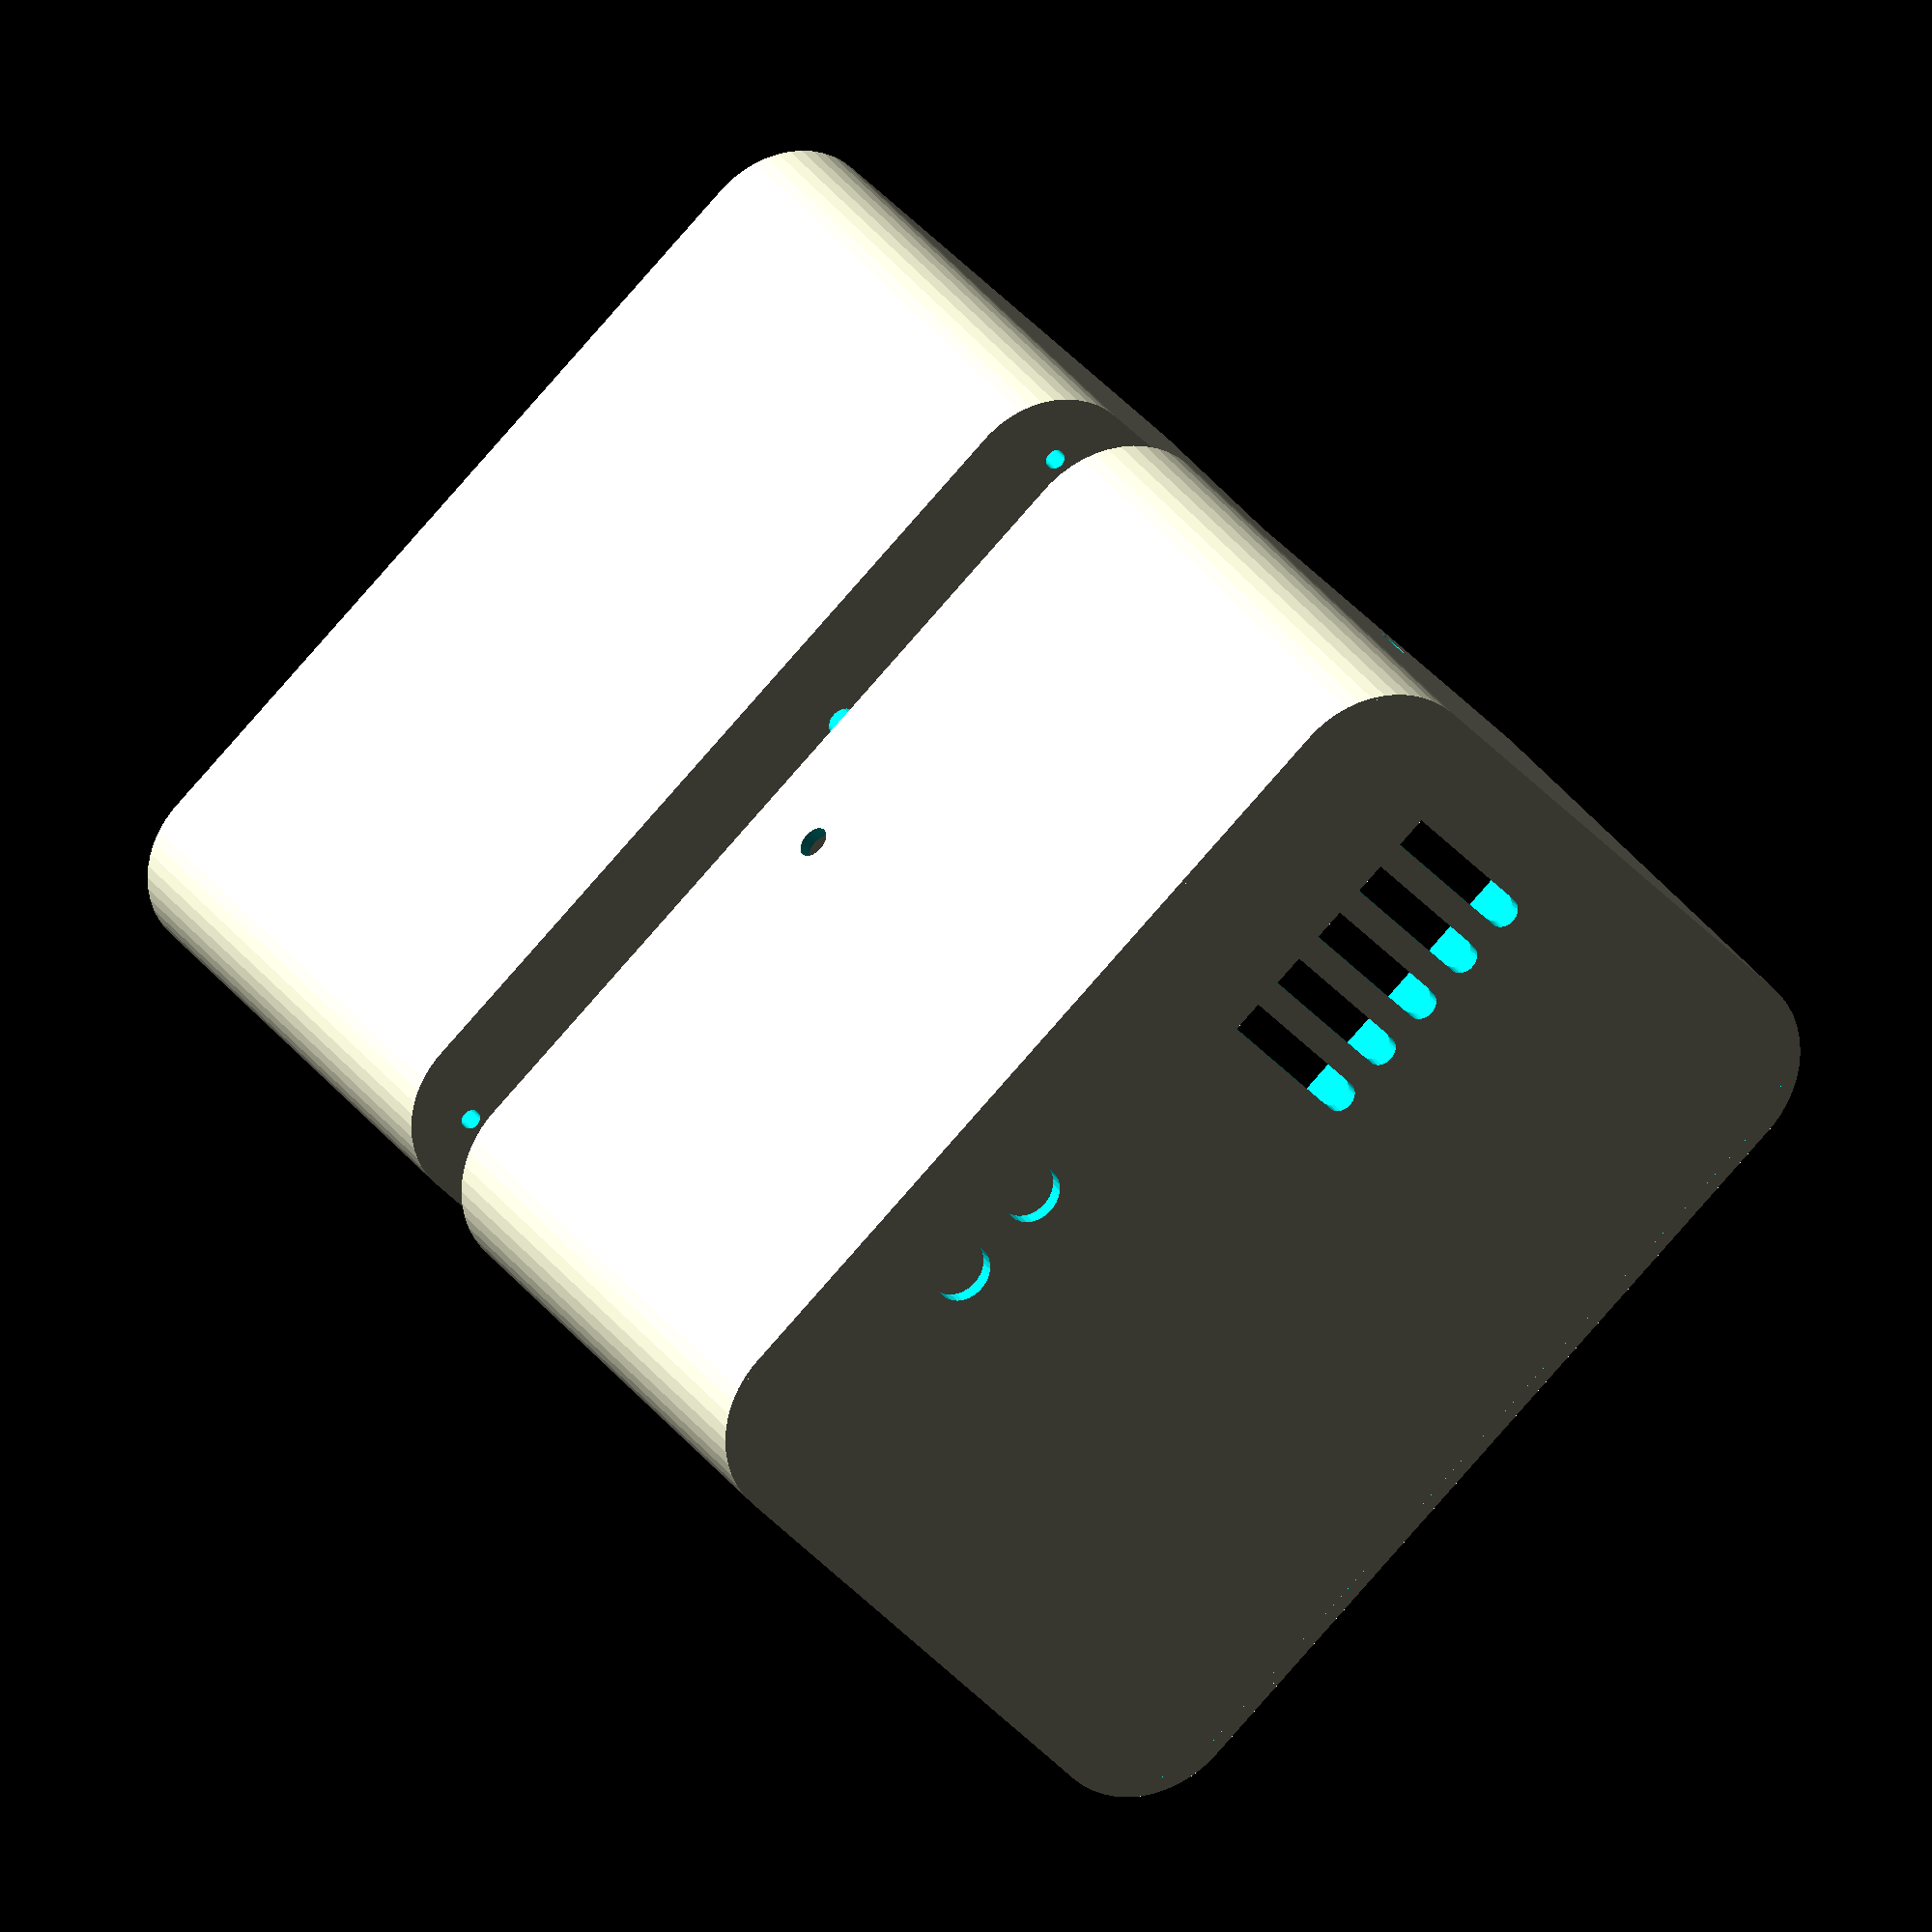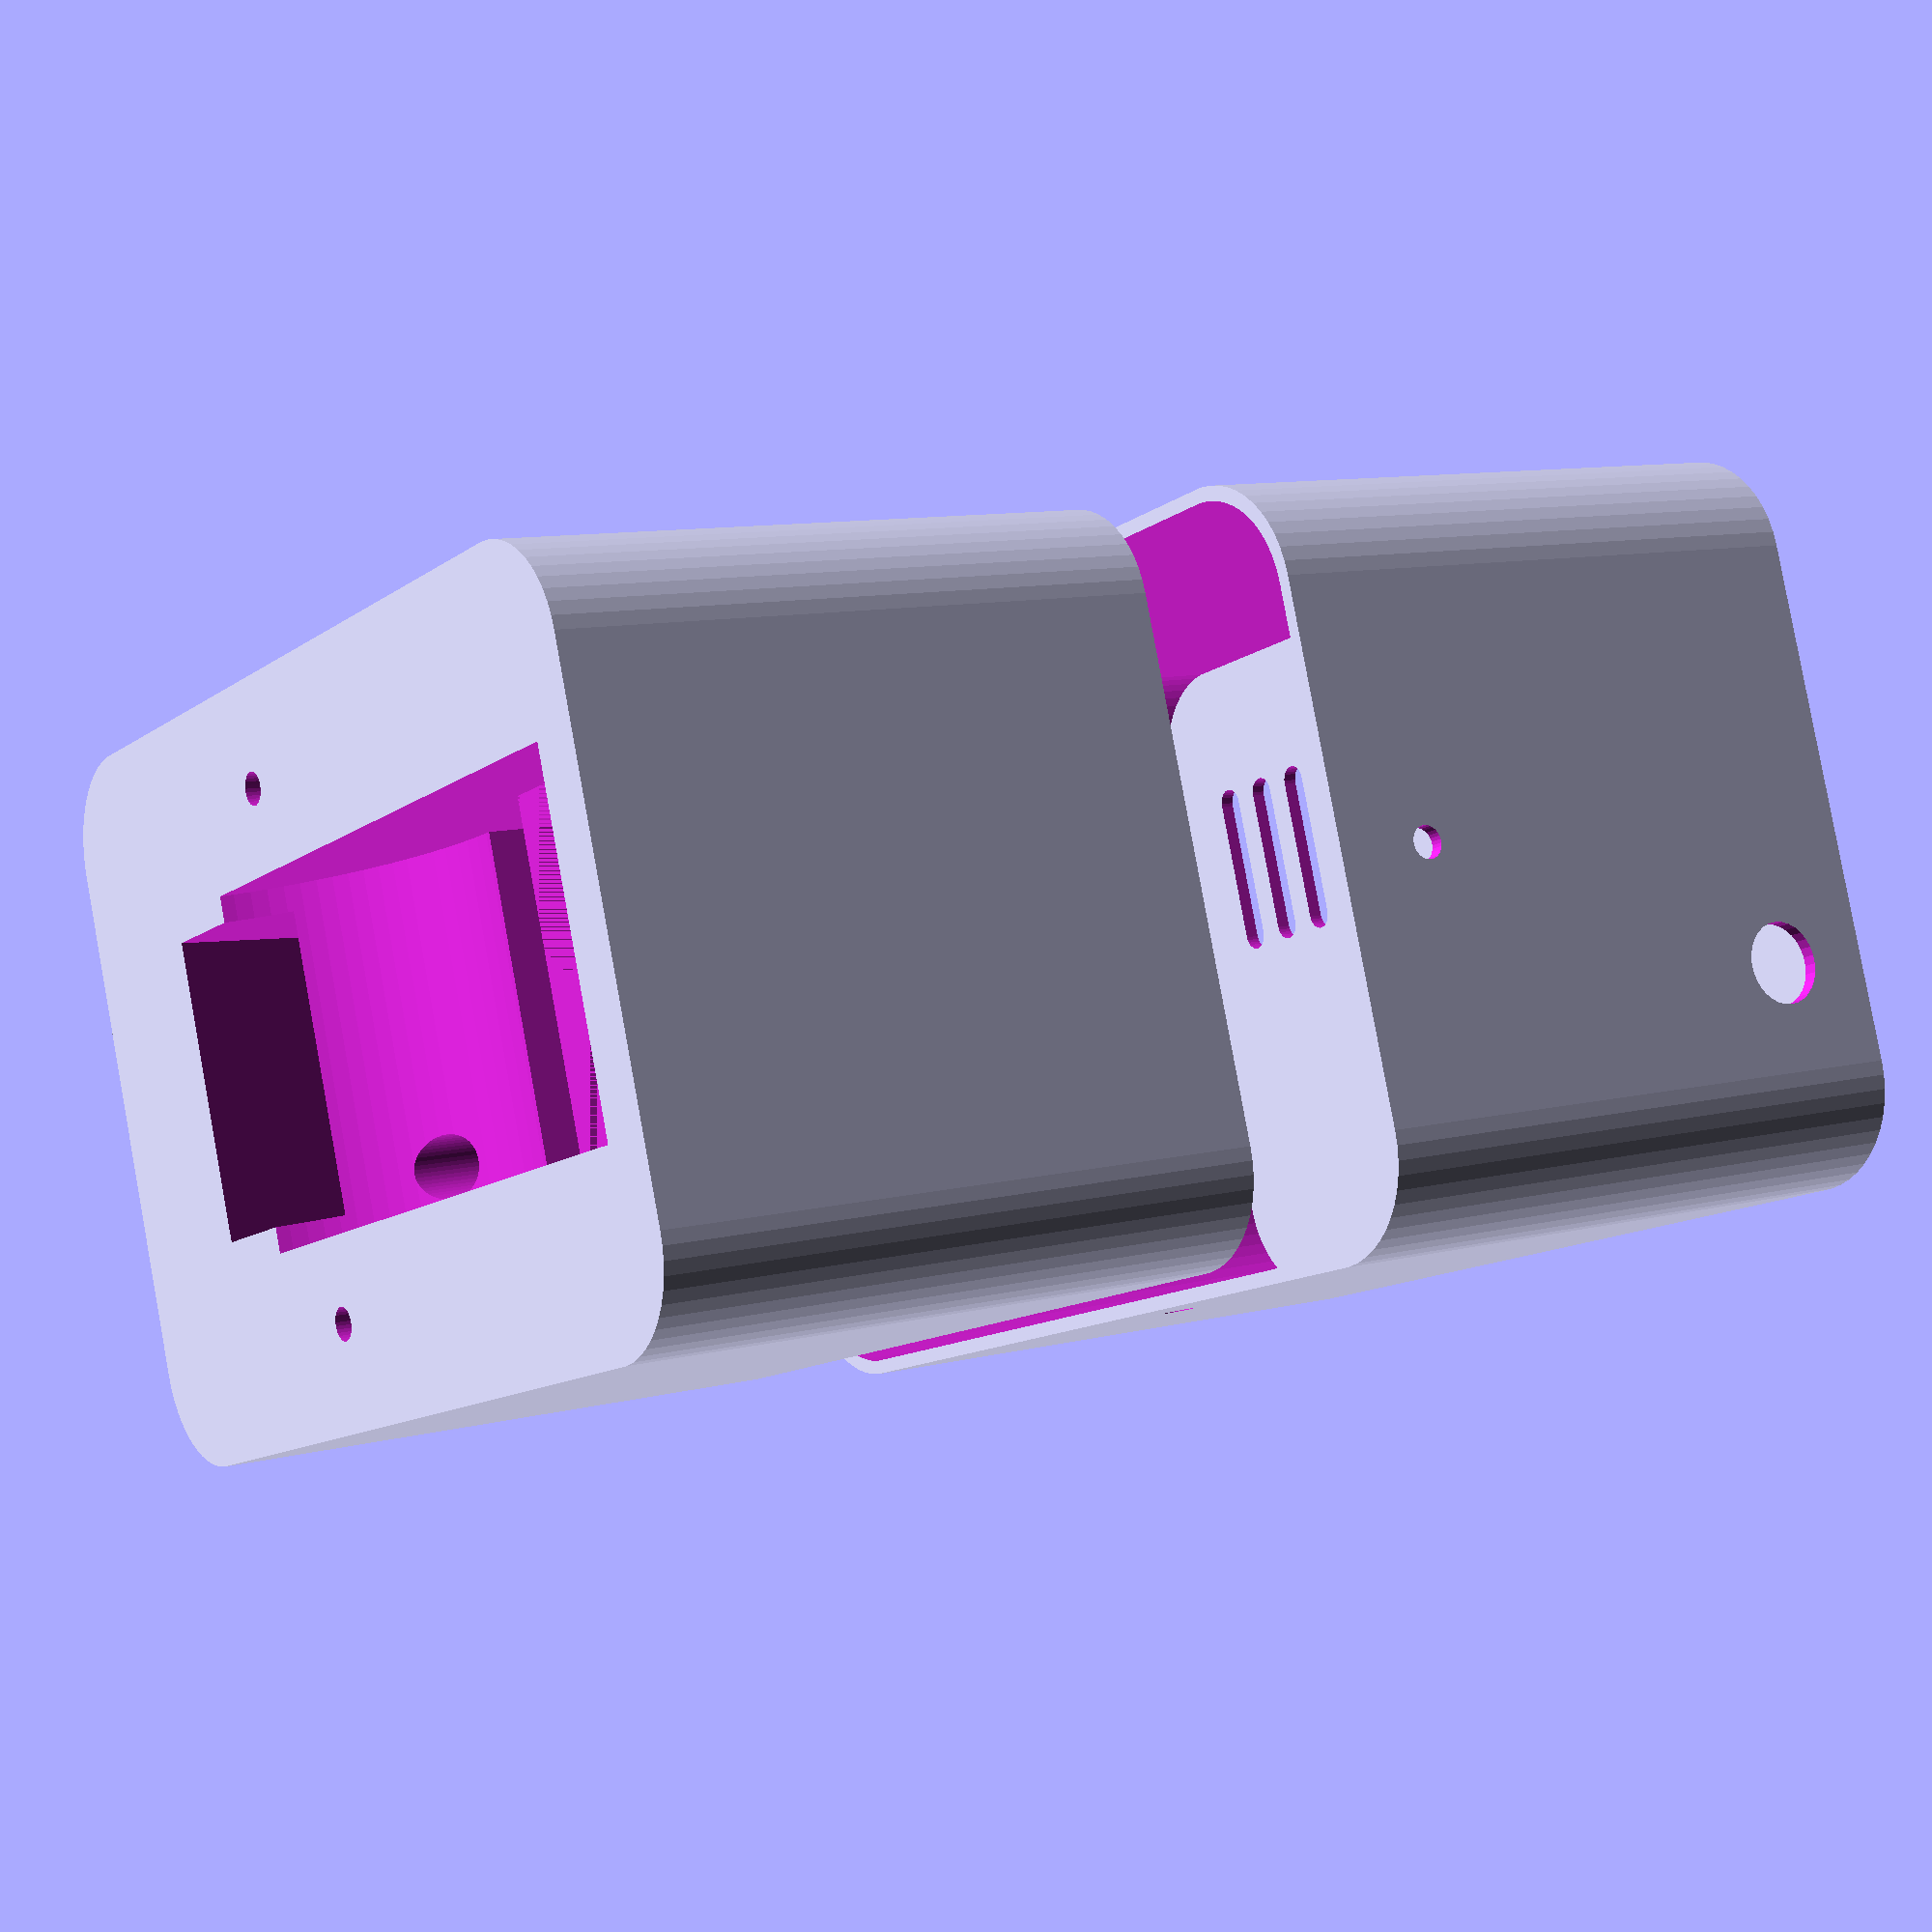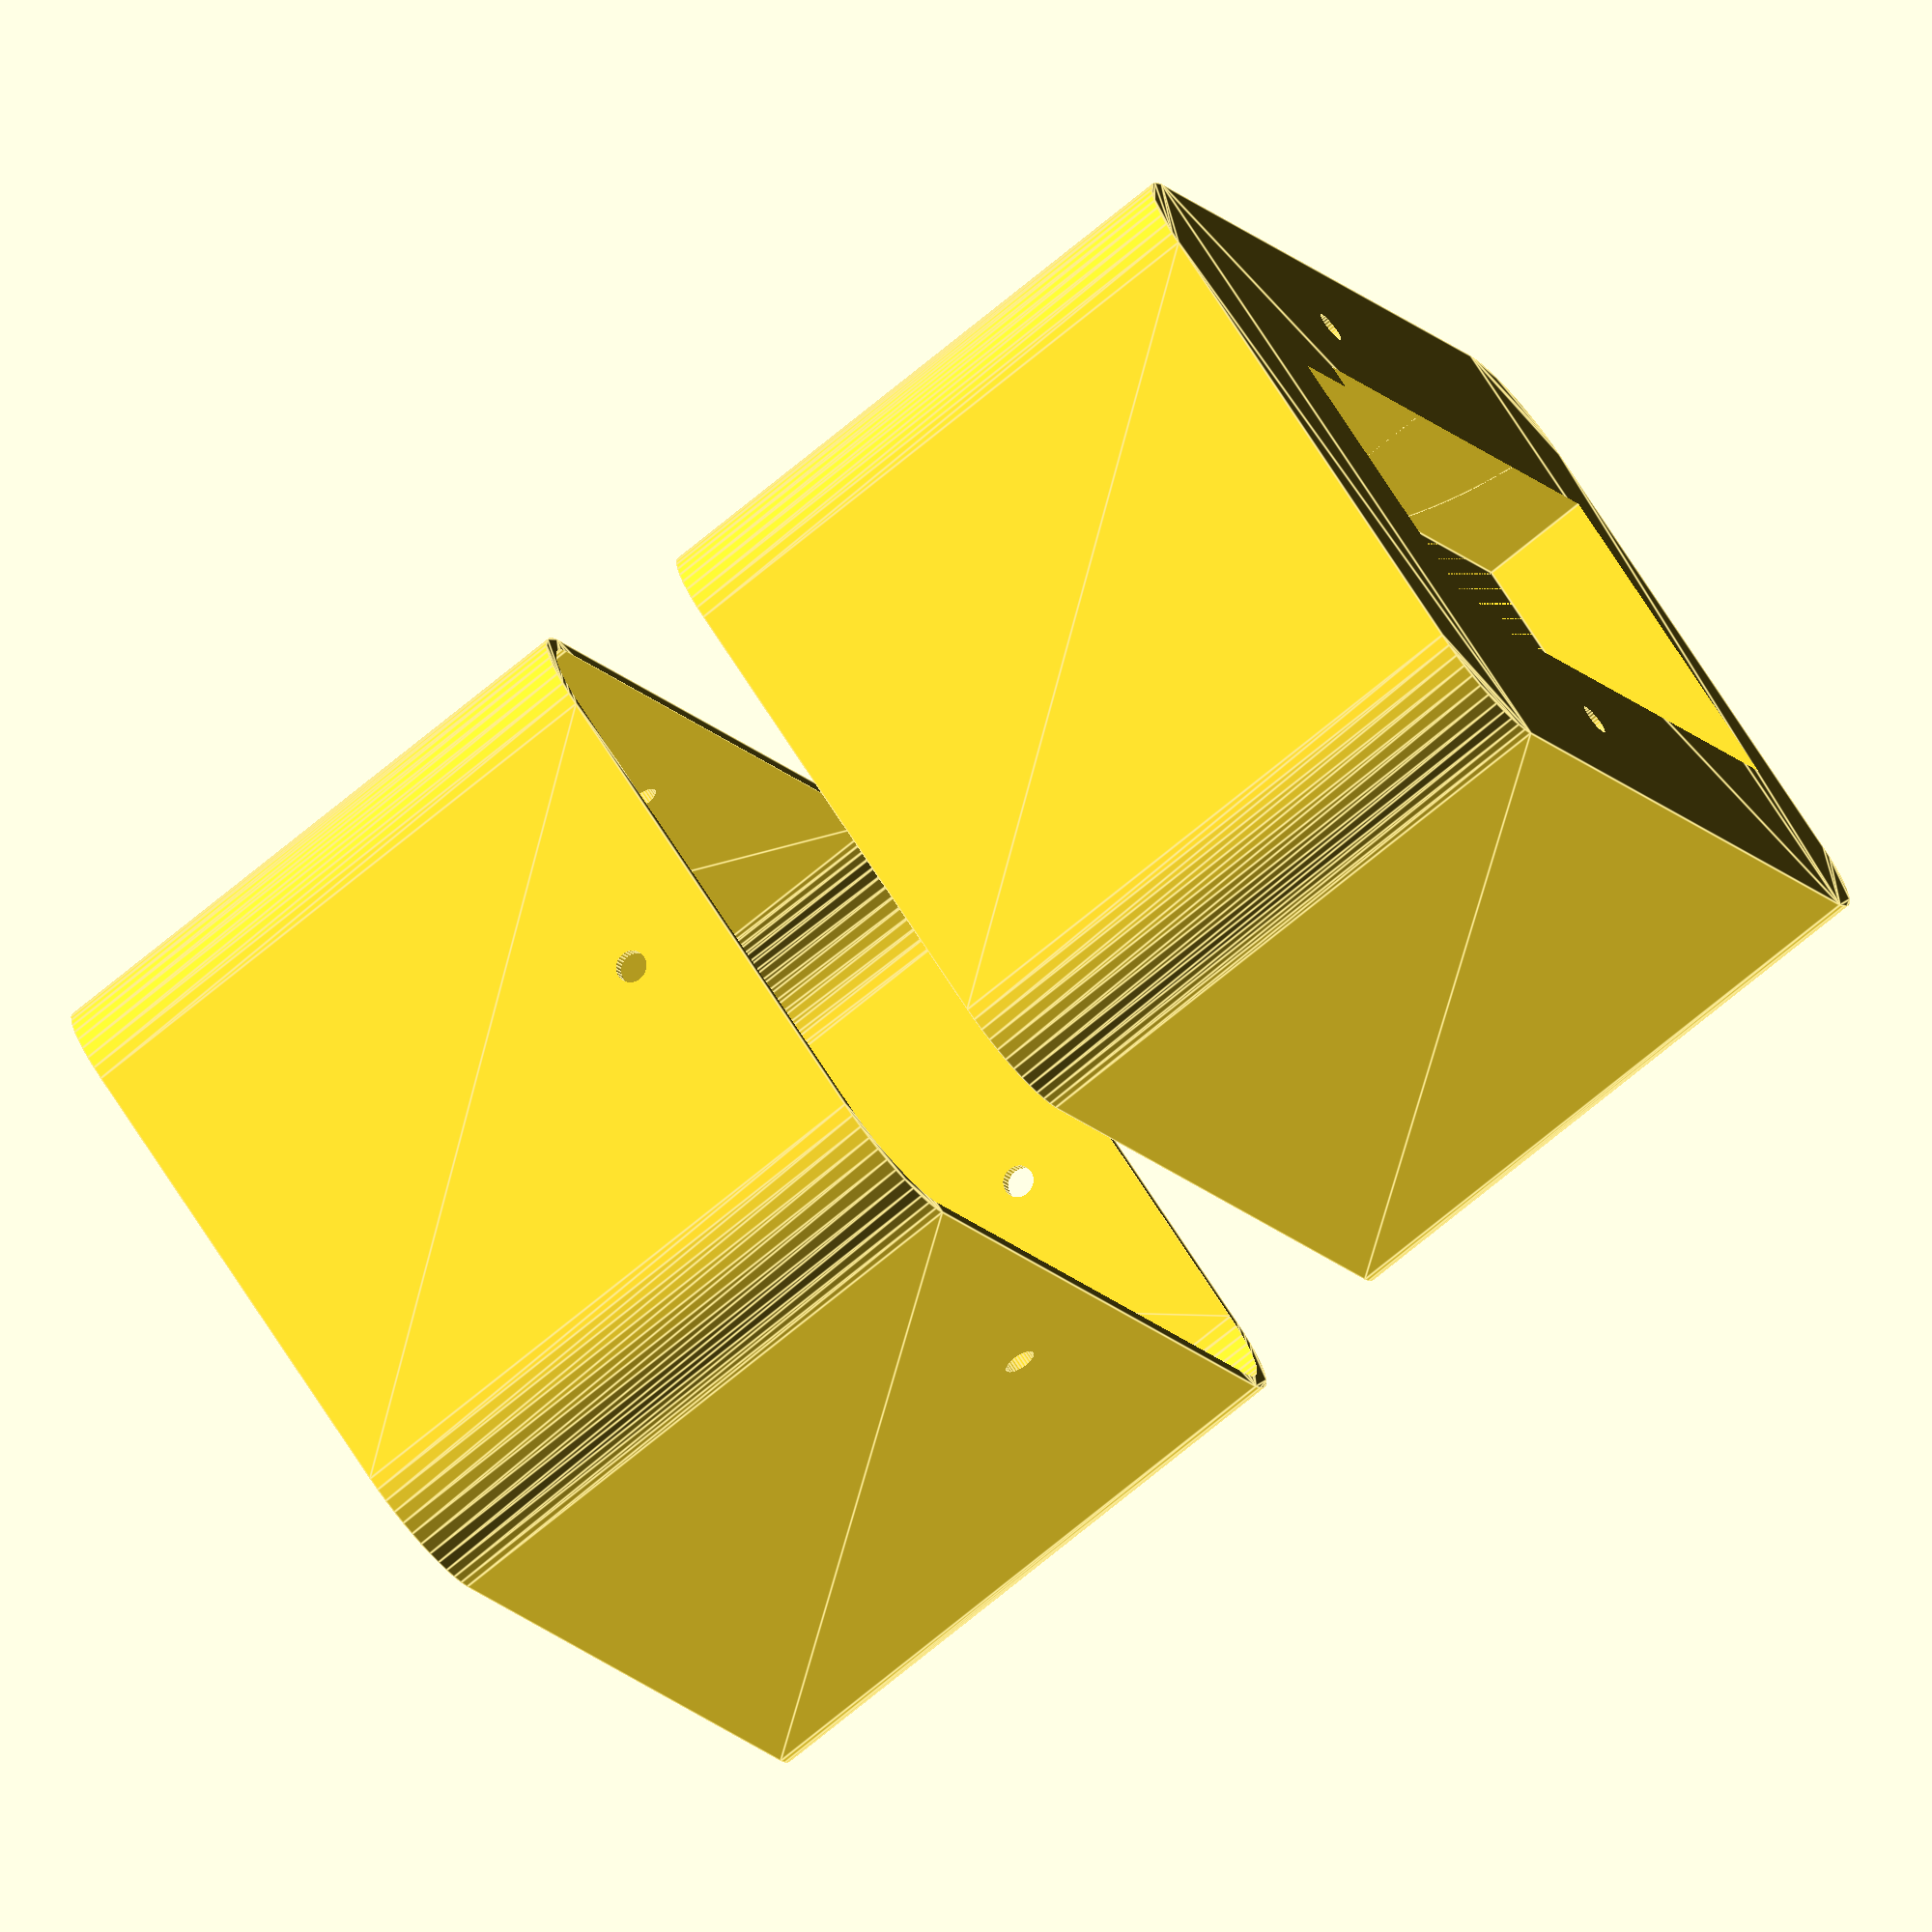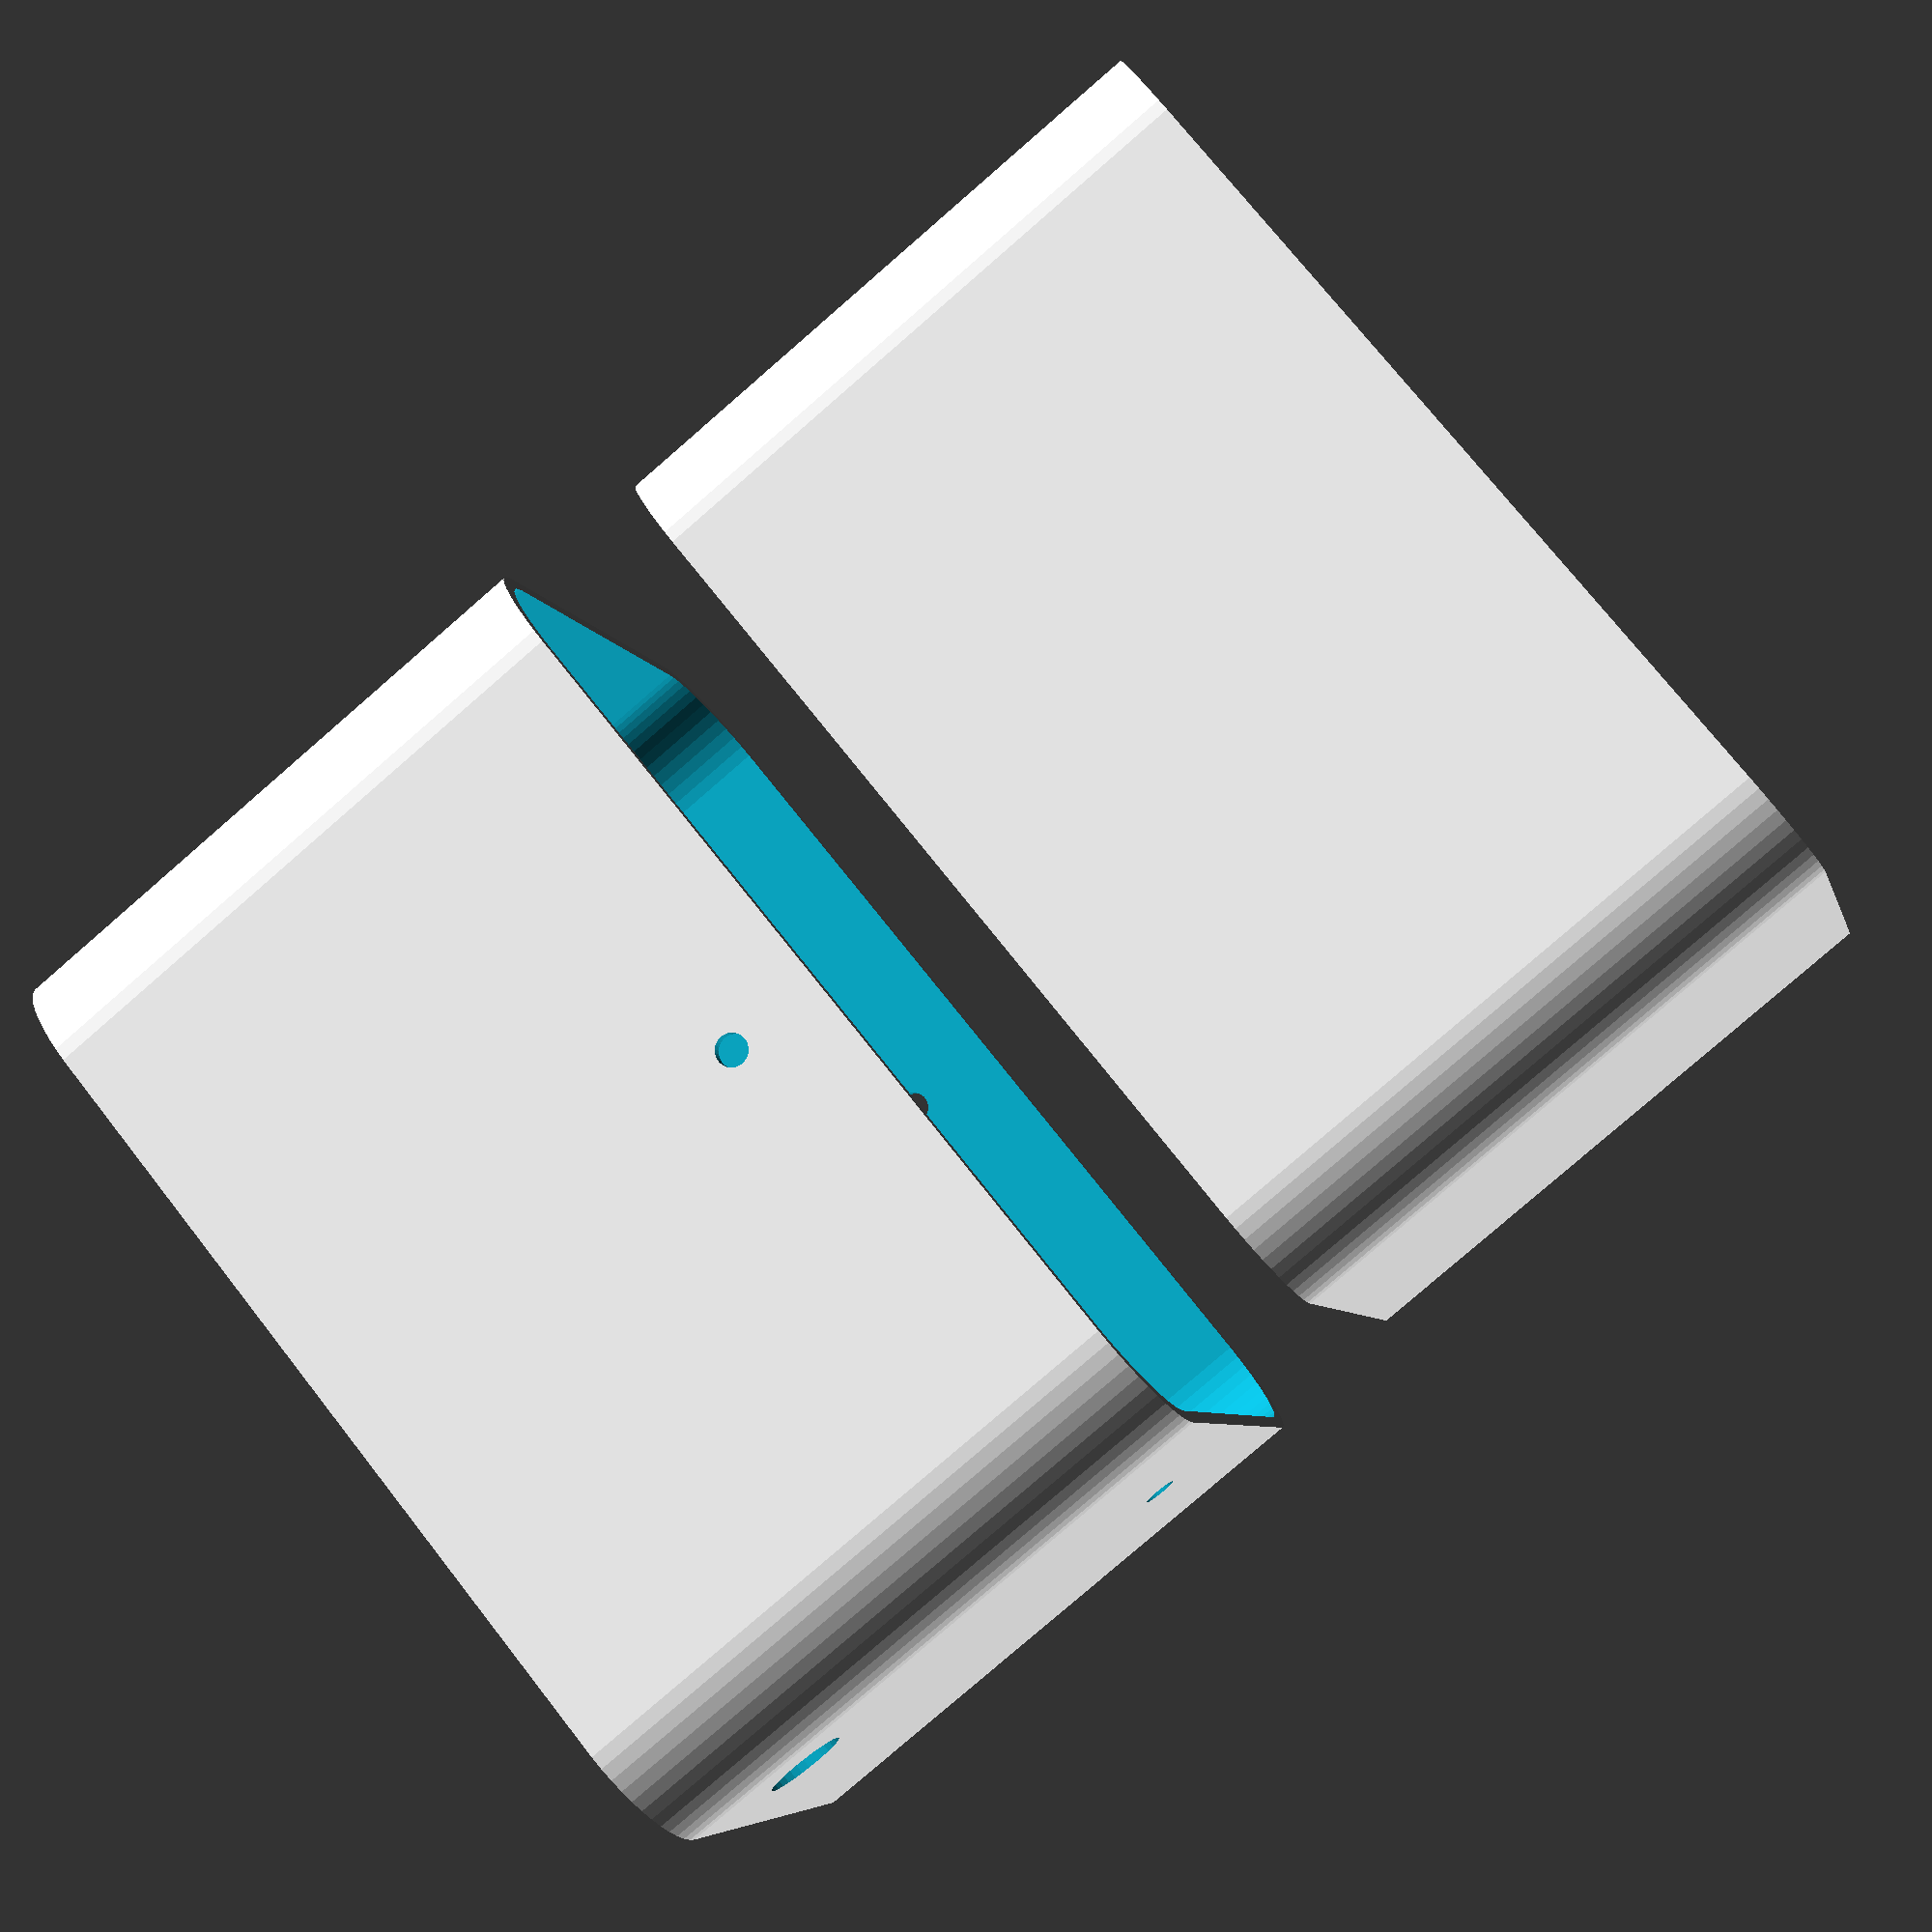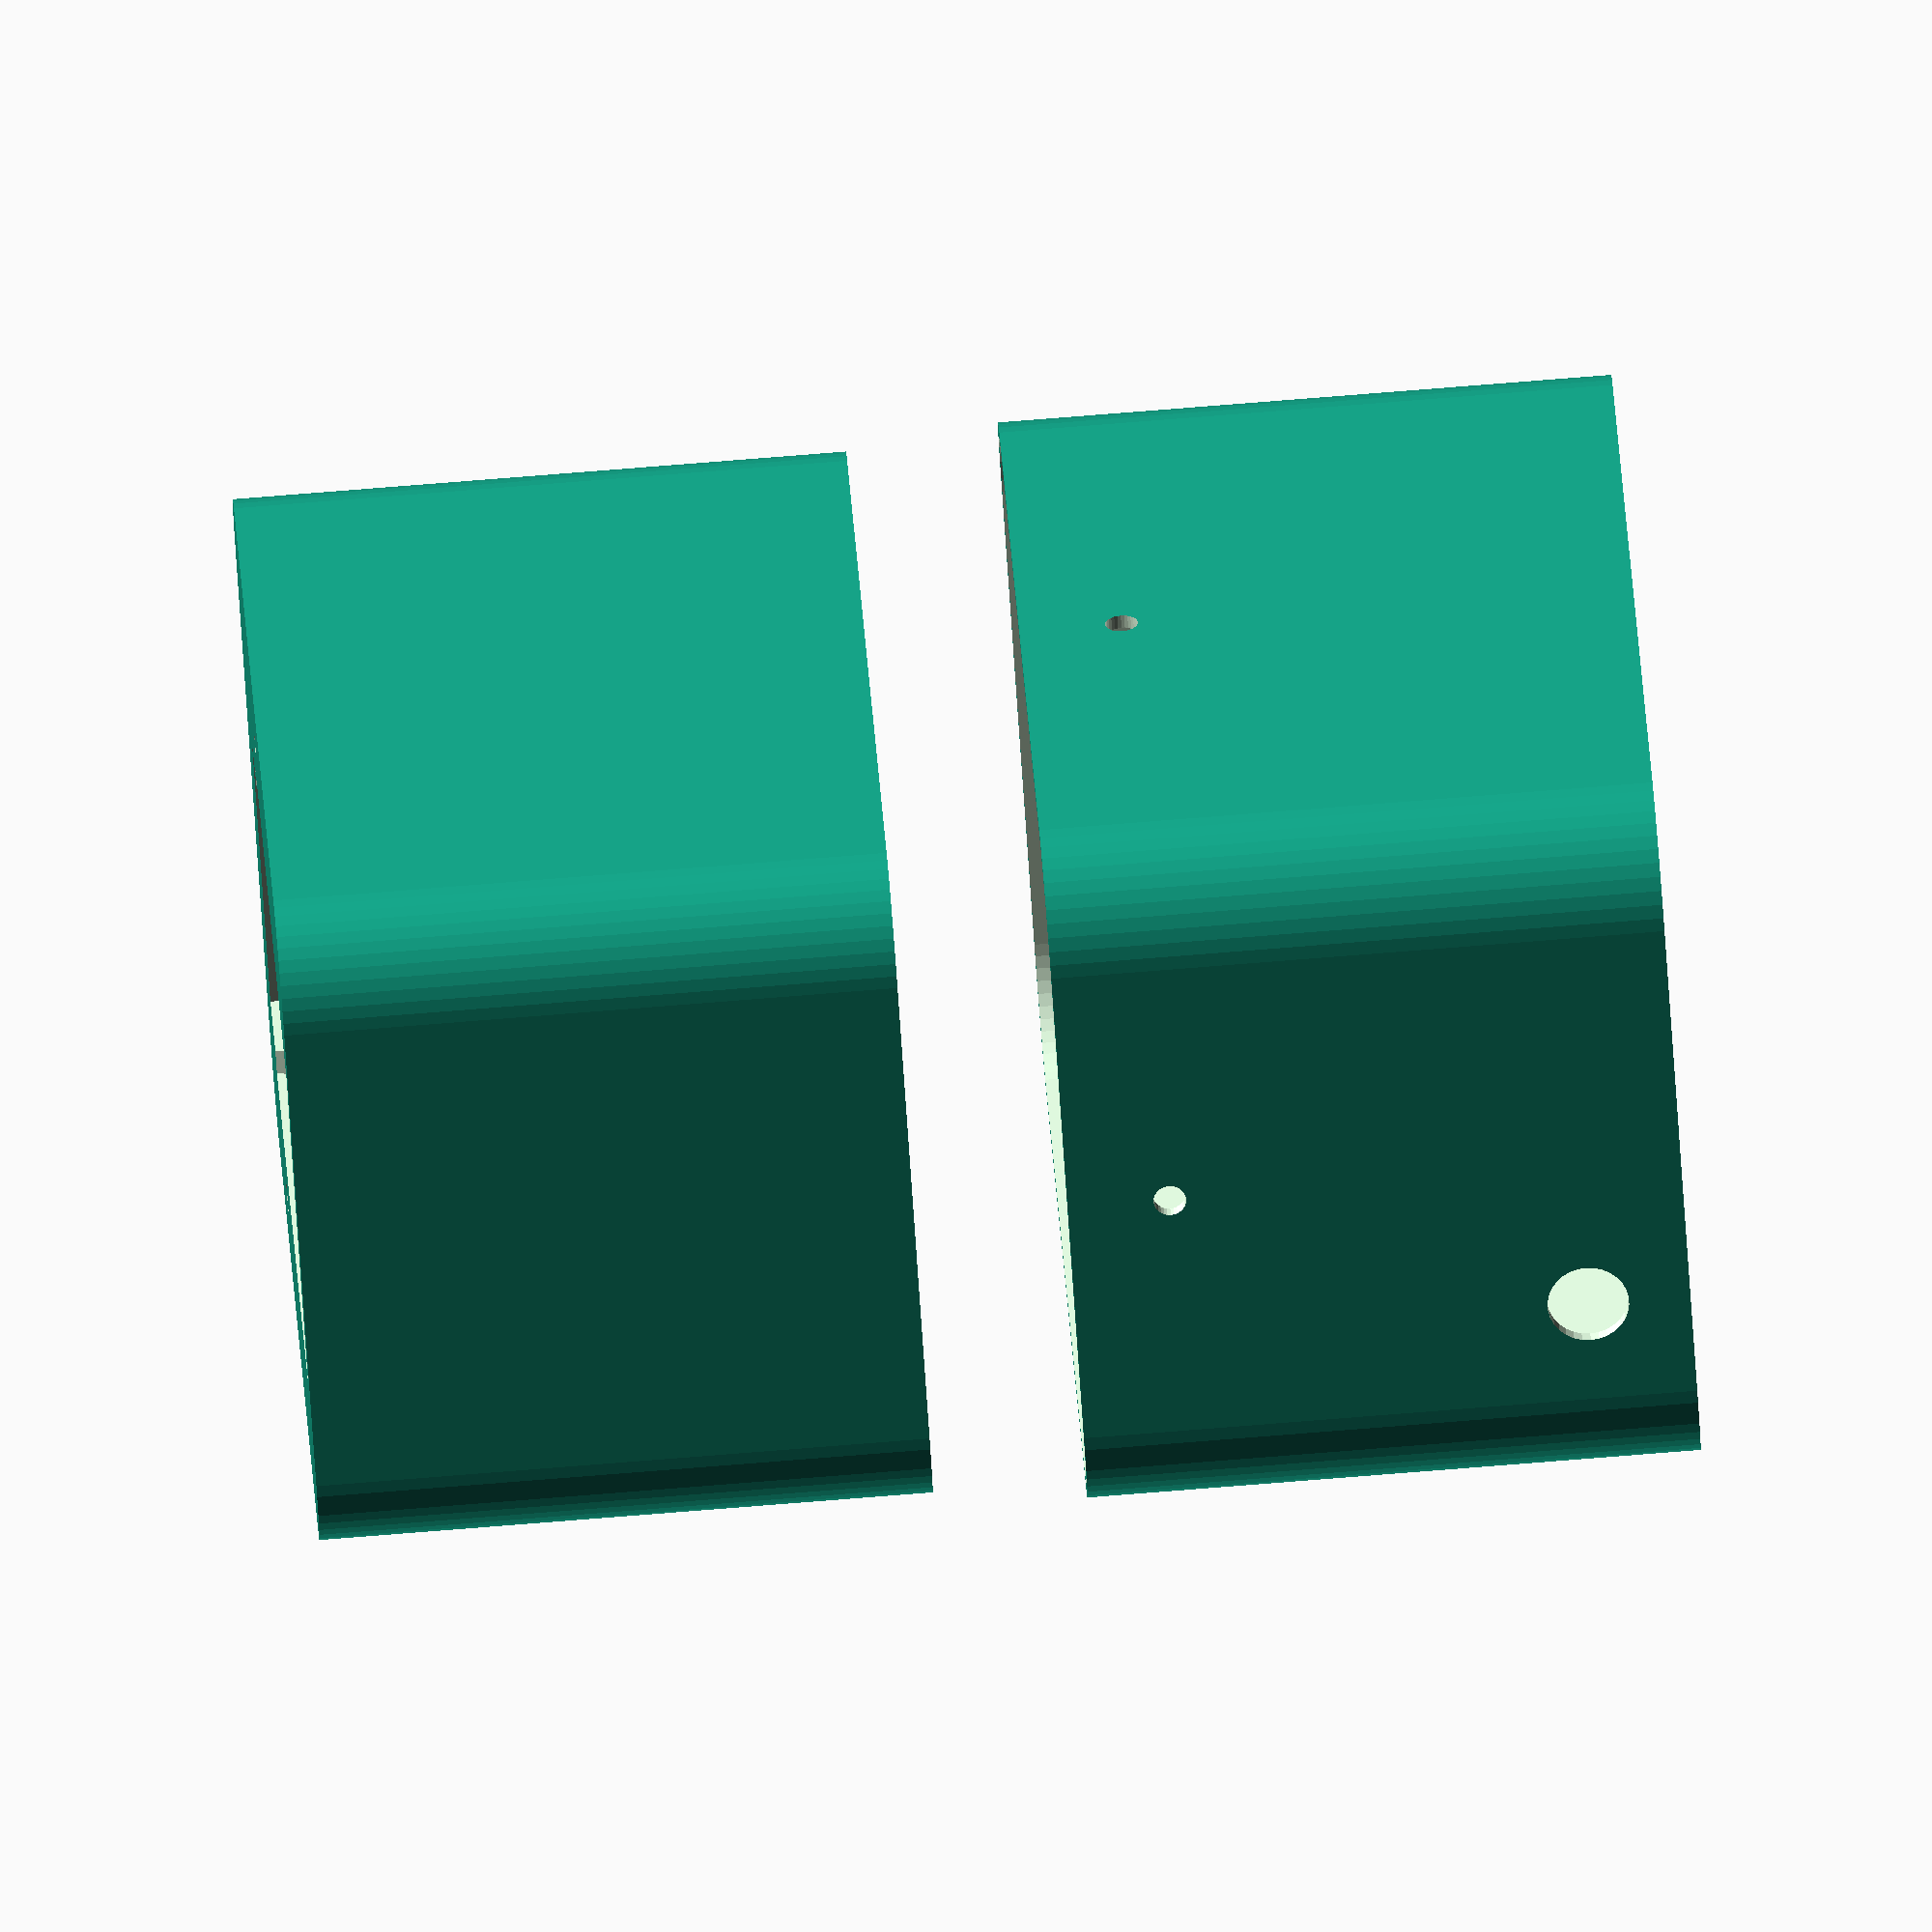
<openscad>
$fn=30;

module roundedRect(size, radius) {
  x = size[0];
  y = size[1];
  z = size[2];

  translate([0,0,-z/2]) linear_extrude (height=z) hull($fn=50) {
    translate([(-x/2)+(radius/2), (-y/2)+(radius/2), 0])
    circle(r=radius);

    translate([(x/2)-(radius/2), (-y/2)+(radius/2), 0])
    circle(r=radius);

    translate([(-x/2)+(radius/2), (y/2)-(radius/2), 0])
    circle(r=radius);

    translate([(x/2)-(radius/2), (y/2)-(radius/2), 0])
    circle(r=radius);
  }
}

module eheimPump() {
  union() {
    cube ([42, 34, 28], center=true);
    translate([-28,0,-20]) rotate([0,90,0]) cylinder (d=12, h=15, center=true, $fn=50);
    translate([15,9.5,28]) cube ([12, 15, 30], center=true);
    translate([0,0,-25]) cube ([42, 34, 22], center=true);
    translate([28,0,-31]) cube ([15,34,10], center=true);
    translate([-20,0,-33]) rotate([90,0,0]) cylinder (d=50, h=34, center=true, $fn=100);
  }
}

module heater() {
  union() {
   hull() {
     translate([0,0,20]) cube ([10, 20, 1], center=true);
     translate([0,0,-20]) cube ([10, 24.5, 1], center=true);
   }
   translate([0,0,30]) cylinder (d=7, h=20, center=true, $fn=30);
   translate([0,0,-45.5]) cube ([14,29,50], center=true);
  }
}

module toCut() {
  translate([-30,0,0]) {
    translate([-5,0,13]) rotate([0,-15,0]) heater();
    translate([53,0,-5]) eheimPump();
    //translate([55,25,0]) cube([5,2,200], center=true);
    //translate([55,-25,0]) cube([5,2,200], center=true);
    translate([20,12,-25]) ds18b20();
    translate([20,-25,-25]) cylinder (d=3.2, h=200, center=true, $fn=30);
    translate([20,25,-25]) cylinder (d=3.2, h=200, center=true, $fn=30);
  }
}

module holderBox() {
  difference() {
    roundedRect ([90, 60, 60], 10); 
    toCut();
  
    translate([-43,-27,21]) cylinder (d=2, h=20, center=true);
    translate([-43,27,21]) cylinder (d=2, h=20, center=true);
    translate([43,-27,21]) cylinder (d=2, h=20, center=true);
    translate([43,27,21]) cylinder (d=2, h=20, center=true);
  }
}

module ds18b20() {
  union() {
    cylinder (d=6, h=35, center=true, $fn=50);
    translate([0,0,25]) cylinder (d=6.5, h=15, center=true, $fn=50);
    translate([0,0,57]) cylinder (d=6.5, h=50, center=true, $fn=50);
  }
}

module vetrani() {
  hull() {
    cylinder (d=3.2, h=100, center=true);
    translate([0,15,0]) cylinder (d=3.2, h=100, center=true);
  }
}

module okraj() {
  difference() {
    union() {
      translate([0,0,29.25]) roundedRect ([92, 62, 1.5], 10);
      difference() {
        roundedRect([92, 62, 60], 11);
        roundedRect([90.3, 60.3, 60.1], 10);
      }
    }
    
    translate([-45+55.8,-30+5,0]) cylinder (d=6, h=200, center=true);
    translate([-45+66.04,-30+5,0]) cylinder (d=6, h=200, center=true);
    translate([0,0,-20]) rotate([90,0,0]) cylinder (d=3.2, h=200, center=true);
    translate([0,0,-20]) rotate([90,0,90]) cylinder (d=3.2, h=200, center=true);
    translate([50,15,20]) rotate([90,0,90]) cylinder (d=8, h=50, center=true);
    
    translate([-40,-20,0]) vetrani();
    translate([-40+6,-20,0]) vetrani();
    translate([-40+12,-20,0]) vetrani();
    translate([-40+18,-20,0]) vetrani();
    translate([-40+24,-20,0]) vetrani();
  }
}

module vyrez() {
   rotate([0,-90,0]) 
   hull() {
     cube ([30,30,5], center=true);
     translate([20,0,0]) cylinder (d=30, h=5, center=true);
   }  
}

holderBox();
translate([0,0,75]) okraj();


</openscad>
<views>
elev=333.4 azim=137.2 roll=334.6 proj=o view=wireframe
elev=170.5 azim=18.7 roll=304.2 proj=p view=wireframe
elev=73.7 azim=234.2 roll=129.4 proj=o view=edges
elev=260.9 azim=340.4 roll=49.1 proj=p view=wireframe
elev=98.9 azim=52.9 roll=274.5 proj=o view=solid
</views>
